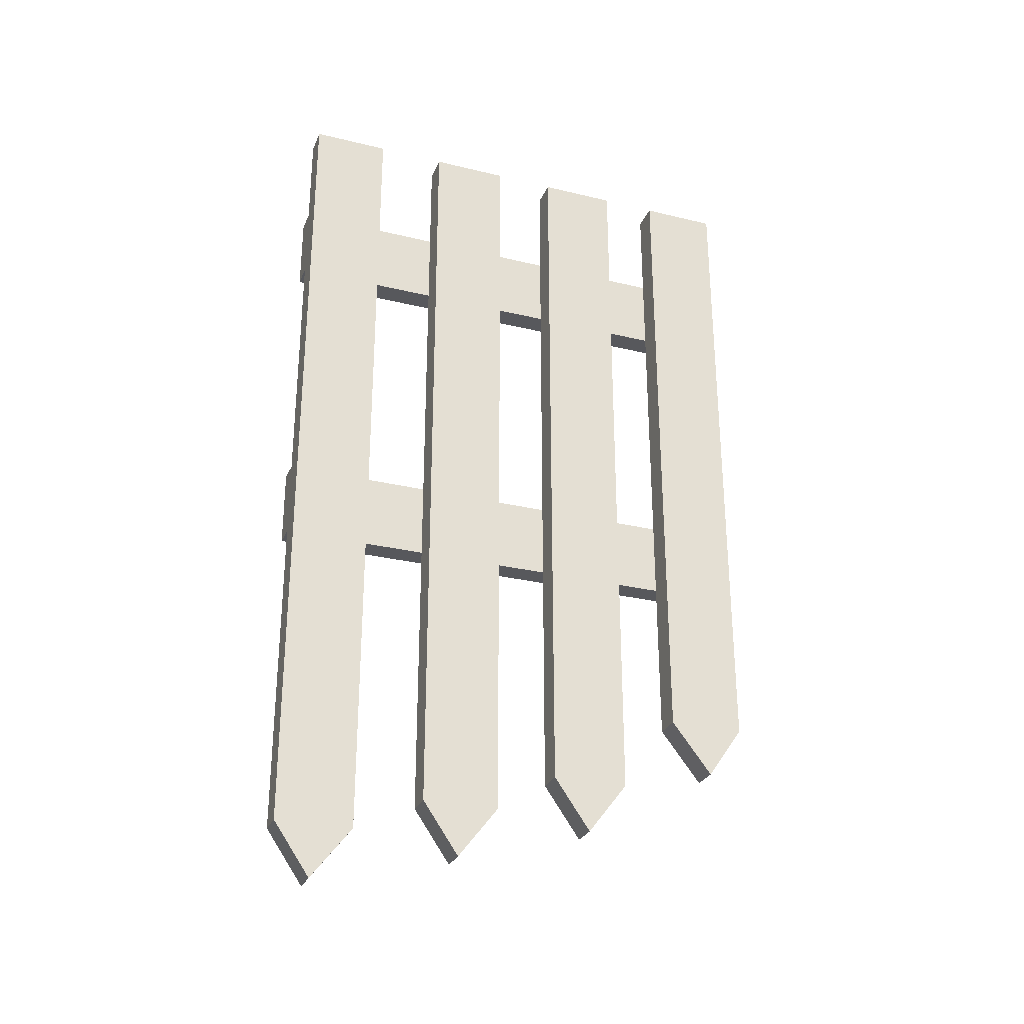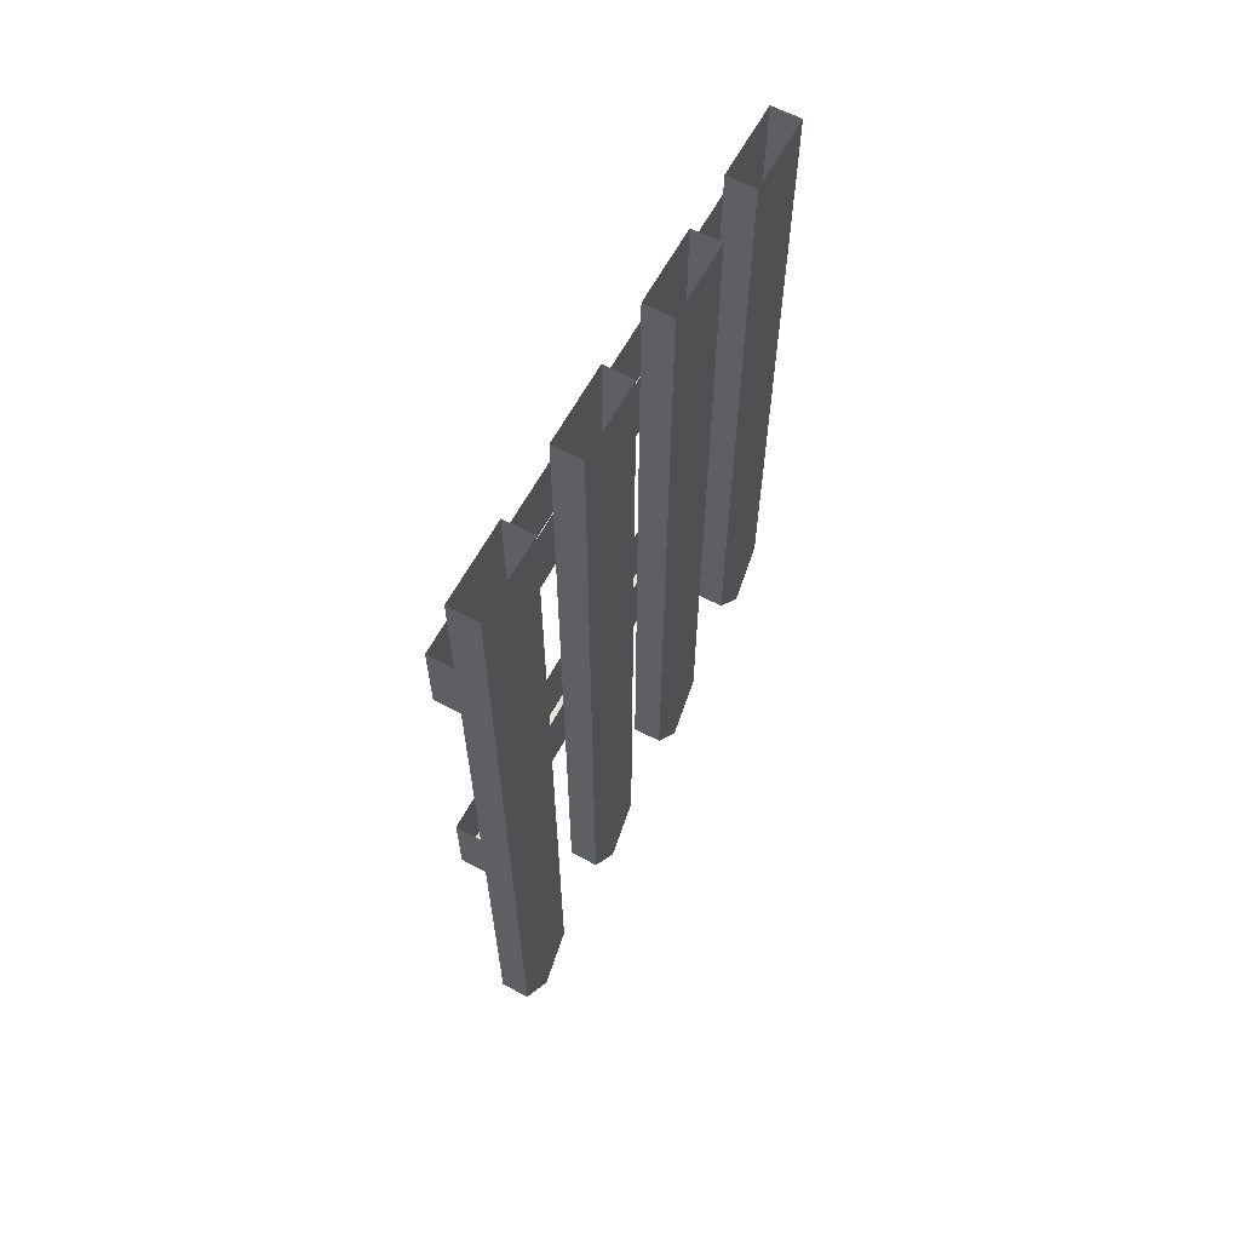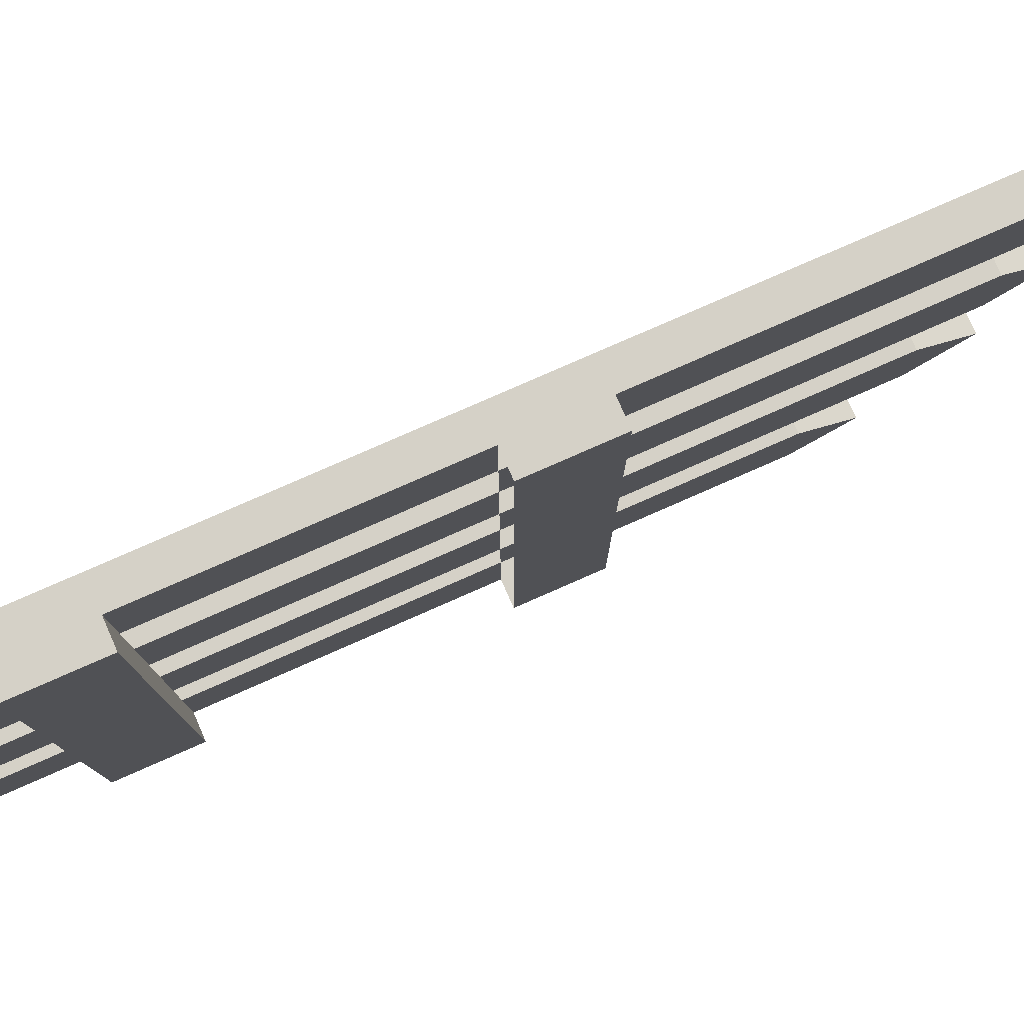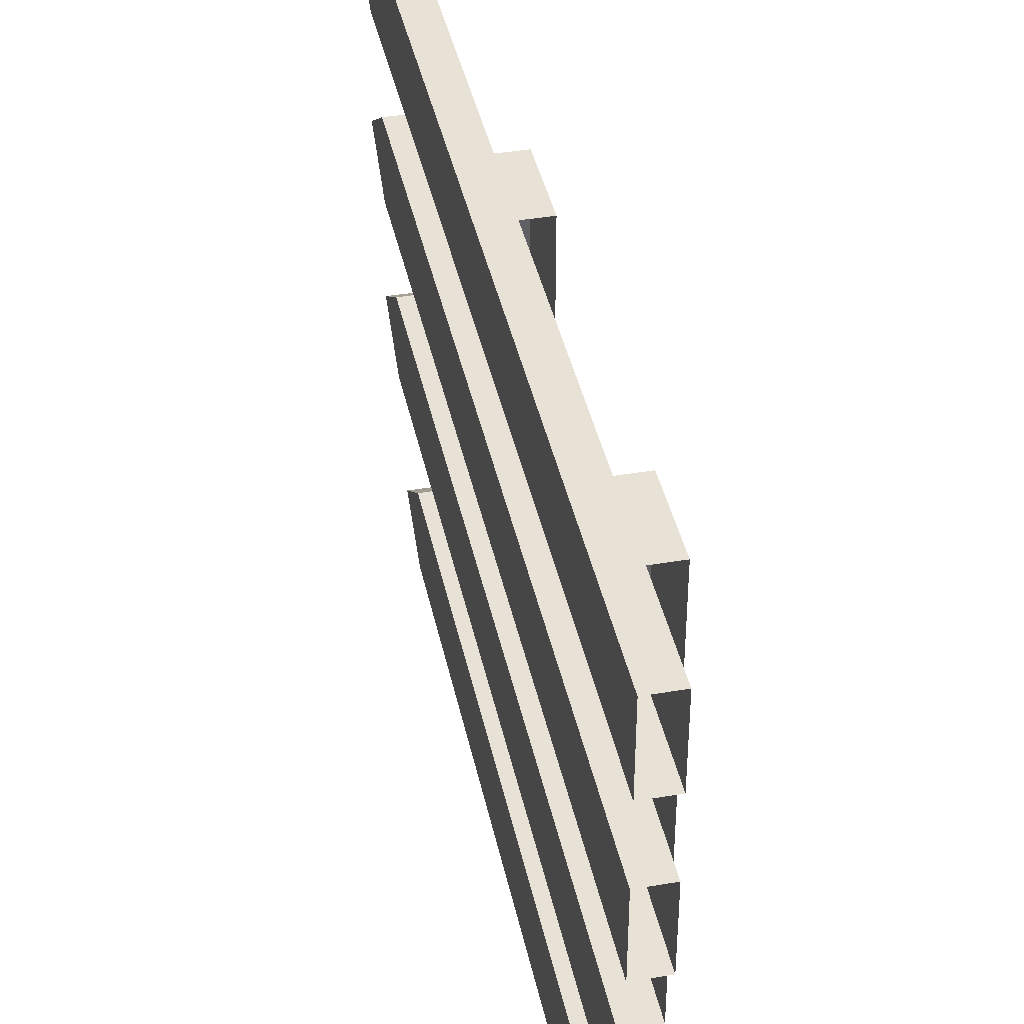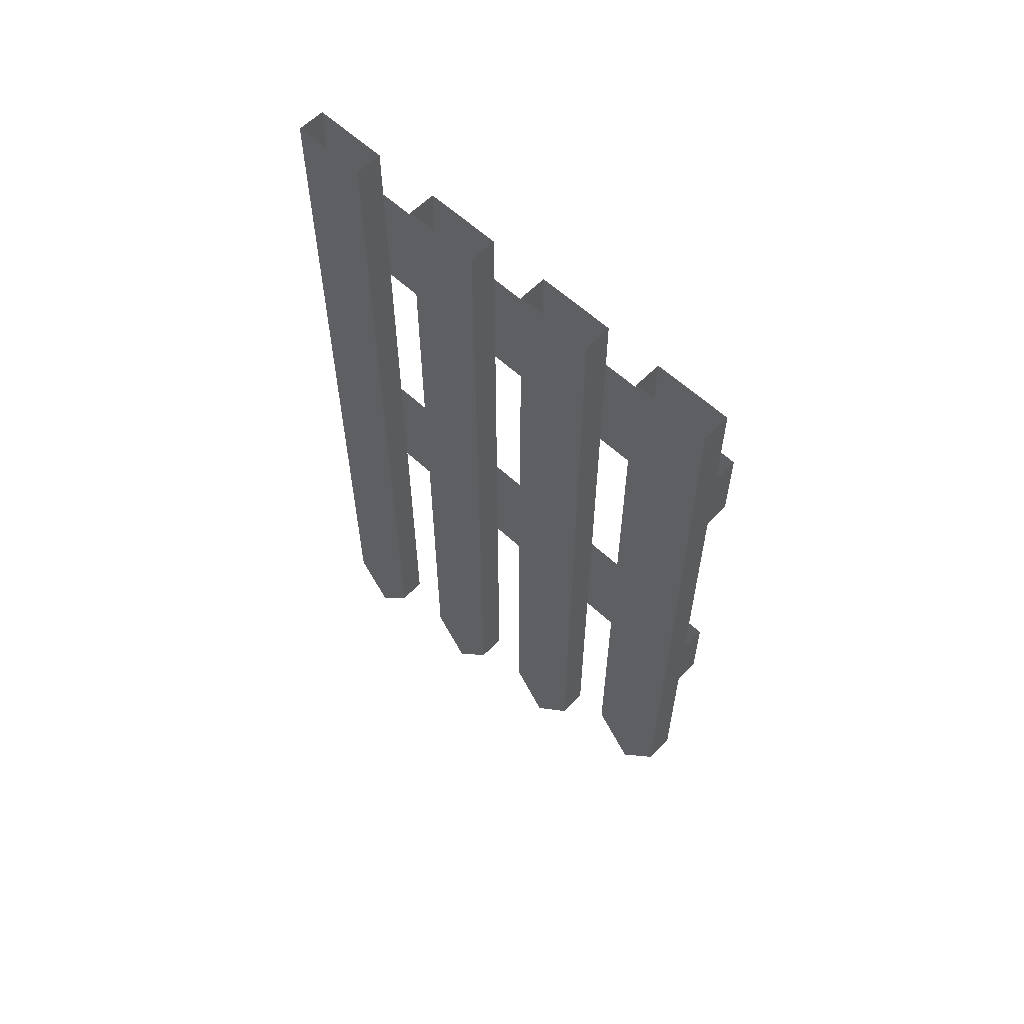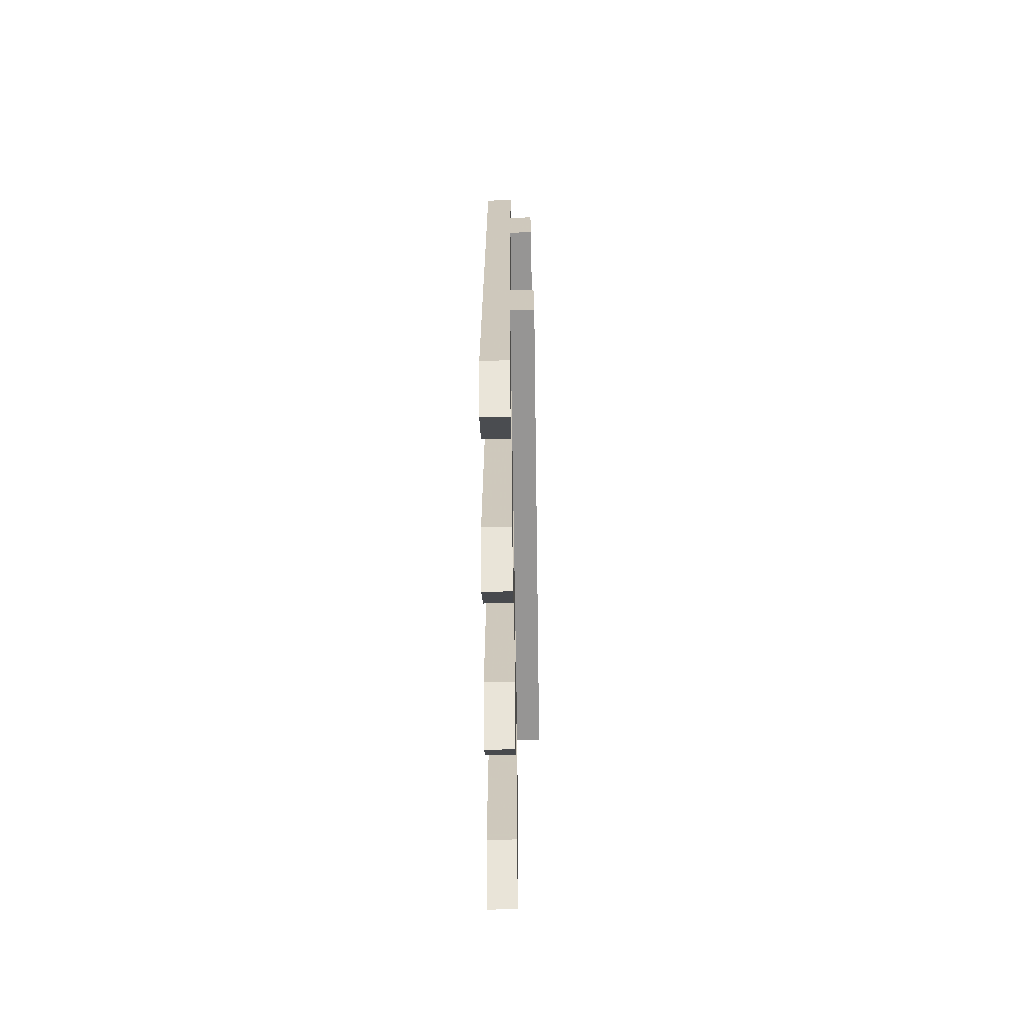
<metadata>
{"format":"obj","ext":"obj","renderer":"f3d","projection":"perspective","resolution":1024,"background":"white","views":[{"elev":-28.5,"azim":70.1,"up":"+Y"},{"elev":62.6,"azim":28.3,"up":"+Y"},{"elev":79.3,"azim":-113.7,"up":"+Z"},{"elev":40.4,"azim":168.2,"up":"+Z"},{"elev":59.3,"azim":133.8,"up":"+Y"},{"elev":-67.6,"azim":-179.1,"up":"+Y"}]}
</metadata>
<code>
v -0.4453 -0.1875 -0.4766
v -0.3906 -0.1875 -0.4766
v -0.3906 -0.3359 -0.4766
v -0.4453 -0.3359 -0.4766
v -0.4922 -0.1875 -0.4766
v -0.4922 -0.3359 -0.4766
v -0.4922 -0.3359 0.4766
v -0.4922 -0.1875 0.4766
v -0.4453 -0.1875 0.4766
v -0.4453 -0.3359 0.4766
v -0.3906 -0.1875 0.4766
v -0.3906 0 0.4766
v -0.4453 0 0.4766
v -0.4453 -0.1875 0.3281
v -0.4453 0 0.3281
v -0.3906 -0.1875 0.3281
v -0.3906 -0.3359 0.3281
v -0.4453 -0.3359 0.3281
v -0.4453 -0.1875 0.1953
v -0.4453 -0.3359 0.1953
v -0.3906 -0.1875 0.1953
v -0.3906 0 0.1953
v -0.4453 0 0.1953
v -0.4453 -0.1875 0.04688
v -0.4453 0 0.04688
v -0.3906 -0.1875 0.04688
v -0.3906 -0.3359 0.04688
v -0.4453 -0.3359 0.04688
v -0.4453 -0.1875 -0.07031
v -0.4453 -0.3359 -0.07031
v -0.3906 -0.1875 -0.07031
v -0.3906 0 -0.07031
v -0.4453 0 -0.07031
v -0.4453 -0.1875 -0.2188
v -0.4453 0 -0.2188
v -0.3906 -0.1875 -0.2188
v -0.3906 -0.3359 -0.2188
v -0.4453 -0.3359 -0.2188
v -0.4453 -0.1875 -0.3281
v -0.4453 -0.3359 -0.3281
v -0.3906 -0.1875 -0.3281
v -0.3906 0 -0.3281
v -0.4453 0 -0.3281
v -0.4453 0 -0.4766
v -0.3906 0 -0.4766
v -0.3906 -0.3359 -0.3281
v -0.3906 -0.5078 -0.3281
v -0.3906 -0.5078 -0.4766
v -0.4453 -0.5078 -0.4766
v -0.4453 -0.5078 0.3281
v -0.4453 -0.5078 0.4766
v -0.3906 -0.3359 0.4766
v -0.3906 0 0.3281
v -0.3906 -0.9766 -0.4766
v -0.3906 -0.9766 -0.3281
v -0.3906 -1.297 -0.4766
v -0.4453 -0.9766 -0.4766
v -0.4453 -0.8281 -0.4766
v -0.3906 -0.8281 -0.4766
v -0.3906 -0.8281 -0.3281
v -0.4453 -0.9766 -0.3281
v -0.3906 -1.297 -0.3281
v -0.3906 -1.398 -0.4062
v -0.4453 -1.398 -0.4062
v -0.4453 -1.297 -0.4766
v -0.4453 -1.297 -0.3281
v -0.4922 -0.9766 -0.4766
v -0.4922 -0.8281 -0.4766
v -0.3906 -0.9766 -0.2188
v -0.3906 -0.9766 -0.07031
v -0.3906 -1.445 -0.2188
v -0.4453 -0.9766 -0.2188
v -0.4453 -0.8281 -0.2188
v -0.3906 -0.8281 -0.2188
v -0.3906 -0.8281 -0.07031
v -0.4453 -0.9766 -0.07031
v -0.3906 -1.445 -0.07031
v -0.3906 -1.547 -0.1406
v -0.4453 -1.547 -0.1406
v -0.4453 -1.445 -0.2188
v -0.4453 -1.445 -0.07031
v -0.4453 -0.8281 -0.3281
v -0.3906 -0.9766 0.04688
v -0.3906 -0.9766 0.1953
v -0.3906 -1.523 0.04688
v -0.4453 -0.9766 0.04688
v -0.4453 -0.8281 0.04688
v -0.3906 -0.8281 0.04688
v -0.3906 -0.8281 0.1953
v -0.4453 -0.9766 0.1953
v -0.3906 -1.523 0.1953
v -0.3906 -1.625 0.125
v -0.4453 -1.625 0.125
v -0.4453 -1.523 0.04688
v -0.4453 -1.523 0.1953
v -0.4922 -0.9766 0.4766
v -0.4453 -0.8281 -0.07031
v -0.3906 -0.9766 0.3281
v -0.3906 -0.9766 0.4766
v -0.3906 -1.594 0.3281
v -0.4453 -0.9766 0.3281
v -0.4453 -0.8281 0.3281
v -0.3906 -0.8281 0.3281
v -0.3906 -0.8281 0.4766
v -0.4453 -0.9766 0.4766
v -0.3906 -1.594 0.4766
v -0.3906 -1.695 0.4062
v -0.4453 -1.695 0.4062
v -0.4453 -1.594 0.3281
v -0.4453 -1.594 0.4766
v -0.4453 -0.8281 0.1953
v -0.3906 0 -0.2188
v -0.3906 0 0.04688
v -0.4453 -0.8281 0.4766
v -0.4922 -0.8281 0.4766
v -0.4453 -0.5078 -0.3281
v -0.3906 -0.3359 -0.07031
v -0.3906 -0.5078 -0.07031
v -0.3906 -0.5078 -0.2188
v -0.4453 -0.5078 -0.2188
v -0.4453 -0.5078 -0.07031
v -0.3906 -0.3359 0.1953
v -0.3906 -0.5078 0.1953
v -0.3906 -0.5078 0.04688
v -0.4453 -0.5078 0.04688
v -0.4453 -0.5078 0.1953
v -0.3906 -0.5078 0.4766
v -0.3906 -0.5078 0.3281
f 1 2 3
f 1 3 4
f 9 10 11
f 14 16 17
f 14 17 18
f 19 20 21
f 24 26 27
f 24 27 28
f 29 30 31
f 34 36 37
f 34 37 38
f 39 40 41
f 3 46 47
f 3 47 48
f 4 49 40
f 10 18 50
f 10 50 51
f 10 52 11
f 41 40 46
f 49 116 40
f 37 117 118
f 37 118 119
f 38 120 30
f 30 120 121
f 30 117 31
f 27 122 123
f 27 123 124
f 28 125 20
f 20 125 126
f 20 122 21
f 17 52 127
f 17 127 128
f 1 4 5
f 5 4 6
f 8 7 9
f 9 7 10
f 4 40 6
f 6 40 38
f 6 38 30
f 6 30 28
f 6 28 7
f 7 28 20
f 7 20 18
f 7 18 10
f 54 56 57
f 54 57 58
f 54 58 59
f 55 61 62
f 56 63 64
f 56 64 65
f 56 65 57
f 57 61 67
f 57 67 68
f 57 68 58
f 62 66 64
f 62 64 63
f 61 66 62
f 69 71 72
f 70 76 77
f 71 78 79
f 71 79 80
f 71 80 72
f 72 76 67
f 72 67 61
f 77 81 79
f 77 79 78
f 76 81 77
f 83 85 86
f 84 90 91
f 85 92 93
f 85 93 94
f 85 94 86
f 86 90 96
f 86 96 67
f 86 67 76
f 91 95 93
f 91 93 92
f 90 95 91
f 98 100 101
f 99 104 105
f 99 105 106
f 100 107 108
f 100 108 109
f 100 109 101
f 101 105 96
f 101 96 90
f 106 110 108
f 106 108 107
f 105 110 106
f 96 105 114
f 96 114 115
f 47 116 60
f 48 59 58
f 48 58 49
f 50 128 102
f 51 114 104
f 51 104 127
f 116 82 60
f 75 118 121
f 75 121 97
f 73 120 119
f 73 119 74
f 89 123 126
f 89 126 111
f 87 125 124
f 87 124 88
f 102 128 103
f 104 114 105
f 5 6 7
f 5 7 8
f 14 18 19
f 19 18 20
f 24 28 29
f 29 28 30
f 34 38 39
f 39 38 40
f 2 41 46
f 2 46 3
f 11 52 16
f 36 31 117
f 36 117 37
f 26 21 122
f 26 122 27
f 16 52 17
f 9 11 12
f 9 12 13
f 9 13 14
f 14 13 15
f 14 15 16
f 19 21 22
f 19 22 23
f 19 23 24
f 24 23 25
f 24 25 26
f 29 31 32
f 29 32 33
f 29 33 34
f 34 33 35
f 34 35 36
f 39 41 42
f 39 42 43
f 39 43 1
f 1 43 44
f 1 44 2
f 2 44 45
f 2 45 41
f 11 16 53
f 11 53 12
f 41 45 42
f 31 36 112
f 31 112 32
f 36 35 112
f 21 26 113
f 21 113 22
f 26 25 113
f 16 15 53
f 3 48 4
f 4 48 49
f 10 51 52
f 54 55 56
f 54 59 55
f 55 59 60
f 55 60 61
f 55 62 63
f 55 63 56
f 57 65 64
f 57 64 66
f 57 66 61
f 69 70 71
f 69 72 73
f 69 73 74
f 69 74 70
f 70 74 75
f 70 75 76
f 70 77 78
f 70 78 71
f 72 80 79
f 72 79 81
f 72 81 76
f 72 61 82
f 72 82 73
f 83 84 85
f 83 86 87
f 83 87 88
f 83 88 84
f 84 88 89
f 84 89 90
f 84 91 92
f 84 92 85
f 86 94 93
f 86 93 95
f 86 95 90
f 86 76 97
f 86 97 87
f 98 99 100
f 98 101 102
f 98 102 103
f 98 103 99
f 99 103 104
f 99 106 107
f 99 107 100
f 101 109 108
f 101 108 110
f 101 110 105
f 101 90 111
f 101 111 102
f 96 115 68
f 96 68 67
f 46 40 116
f 46 116 47
f 47 60 59
f 47 59 48
f 49 58 116
f 37 119 38
f 38 119 120
f 30 121 117
f 27 124 28
f 28 124 125
f 20 126 122
f 17 128 18
f 18 128 50
f 50 102 51
f 51 102 114
f 51 127 52
f 58 82 116
f 60 82 61
f 74 119 118
f 74 118 75
f 75 97 76
f 121 120 73
f 121 73 97
f 88 124 123
f 88 123 89
f 89 111 90
f 126 125 87
f 126 87 111
f 103 128 127
f 103 127 104
f 121 118 117
f 126 123 122

</code>
